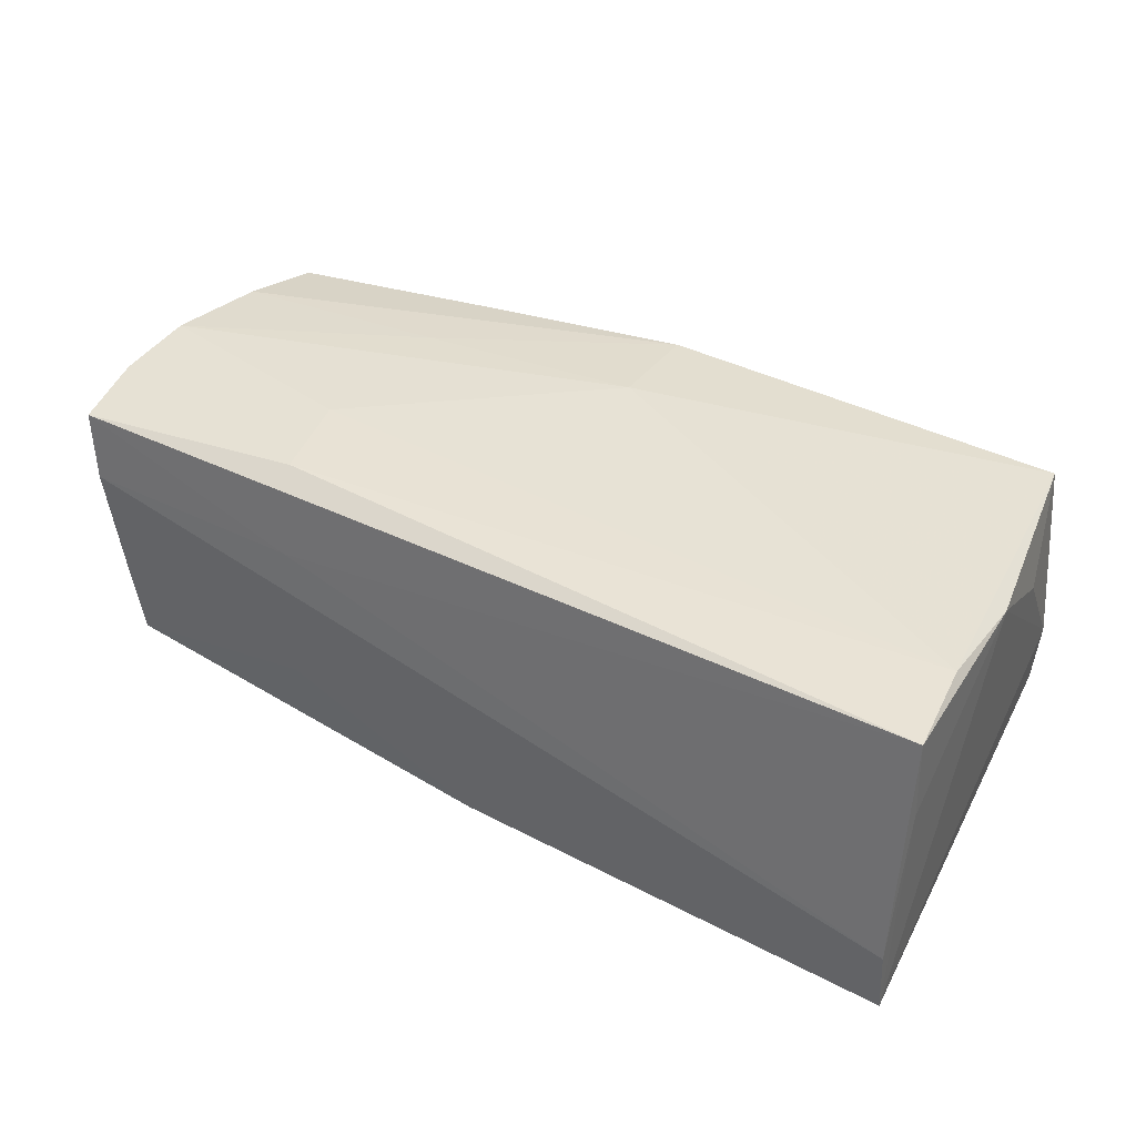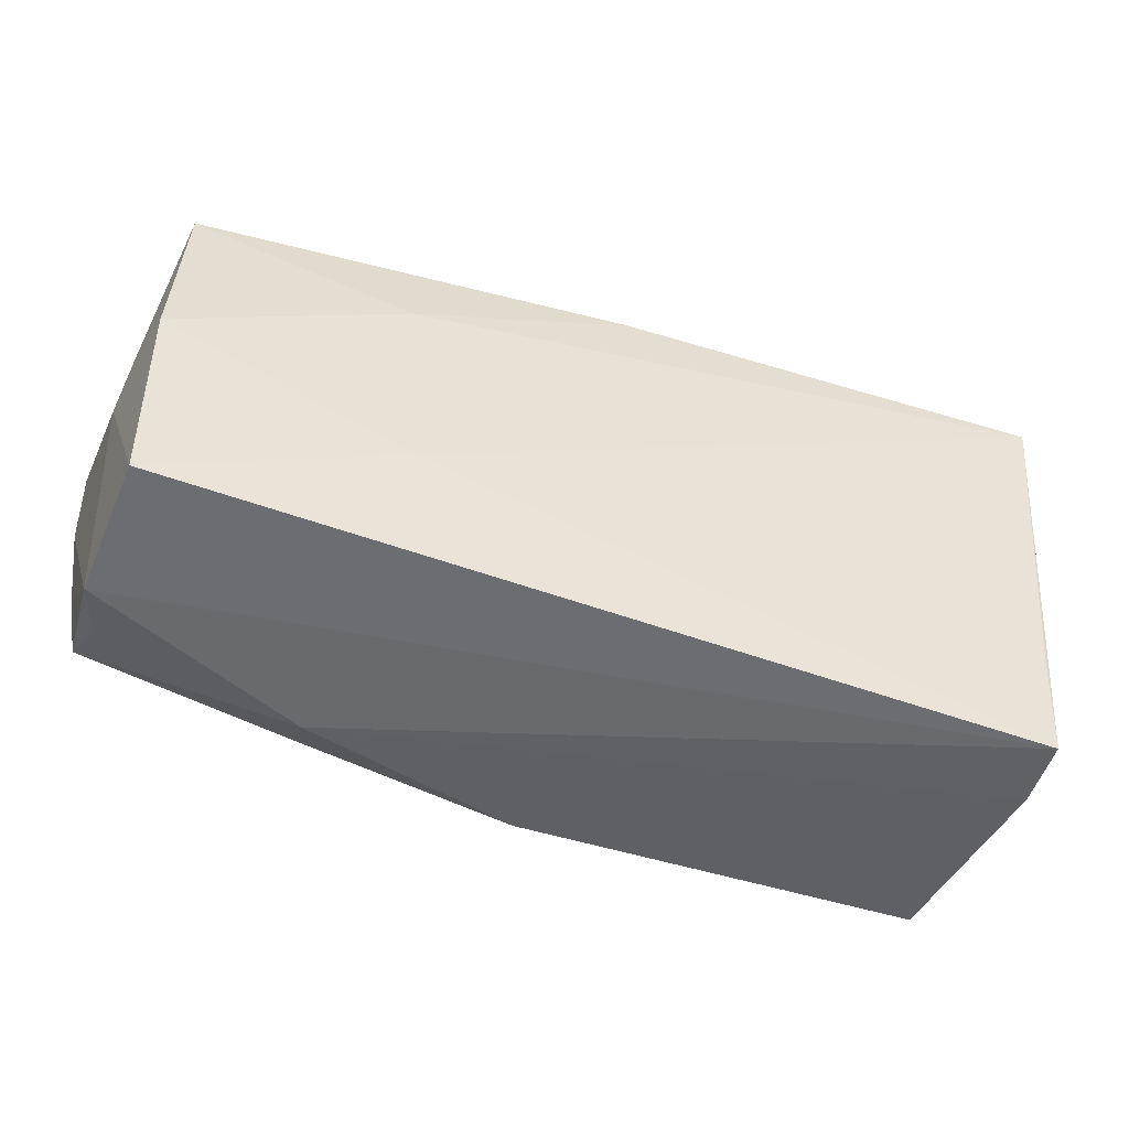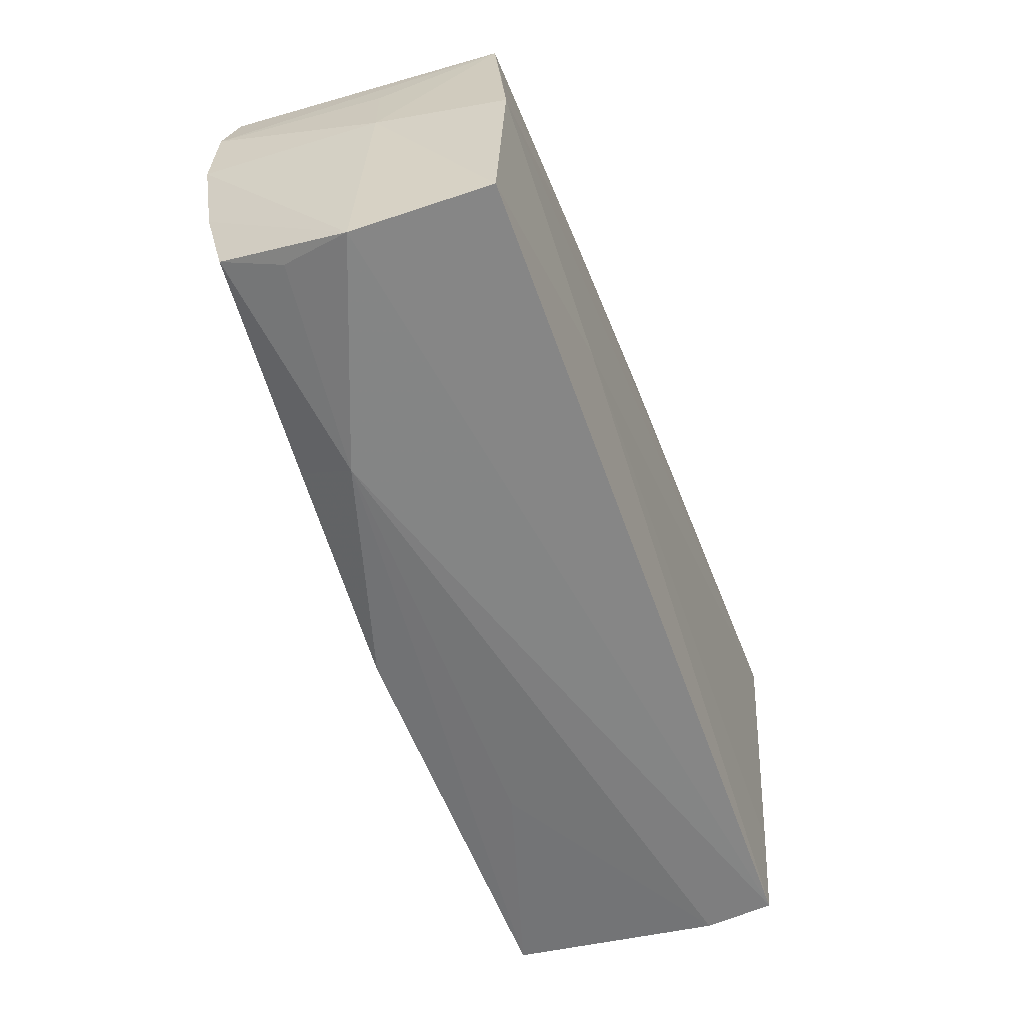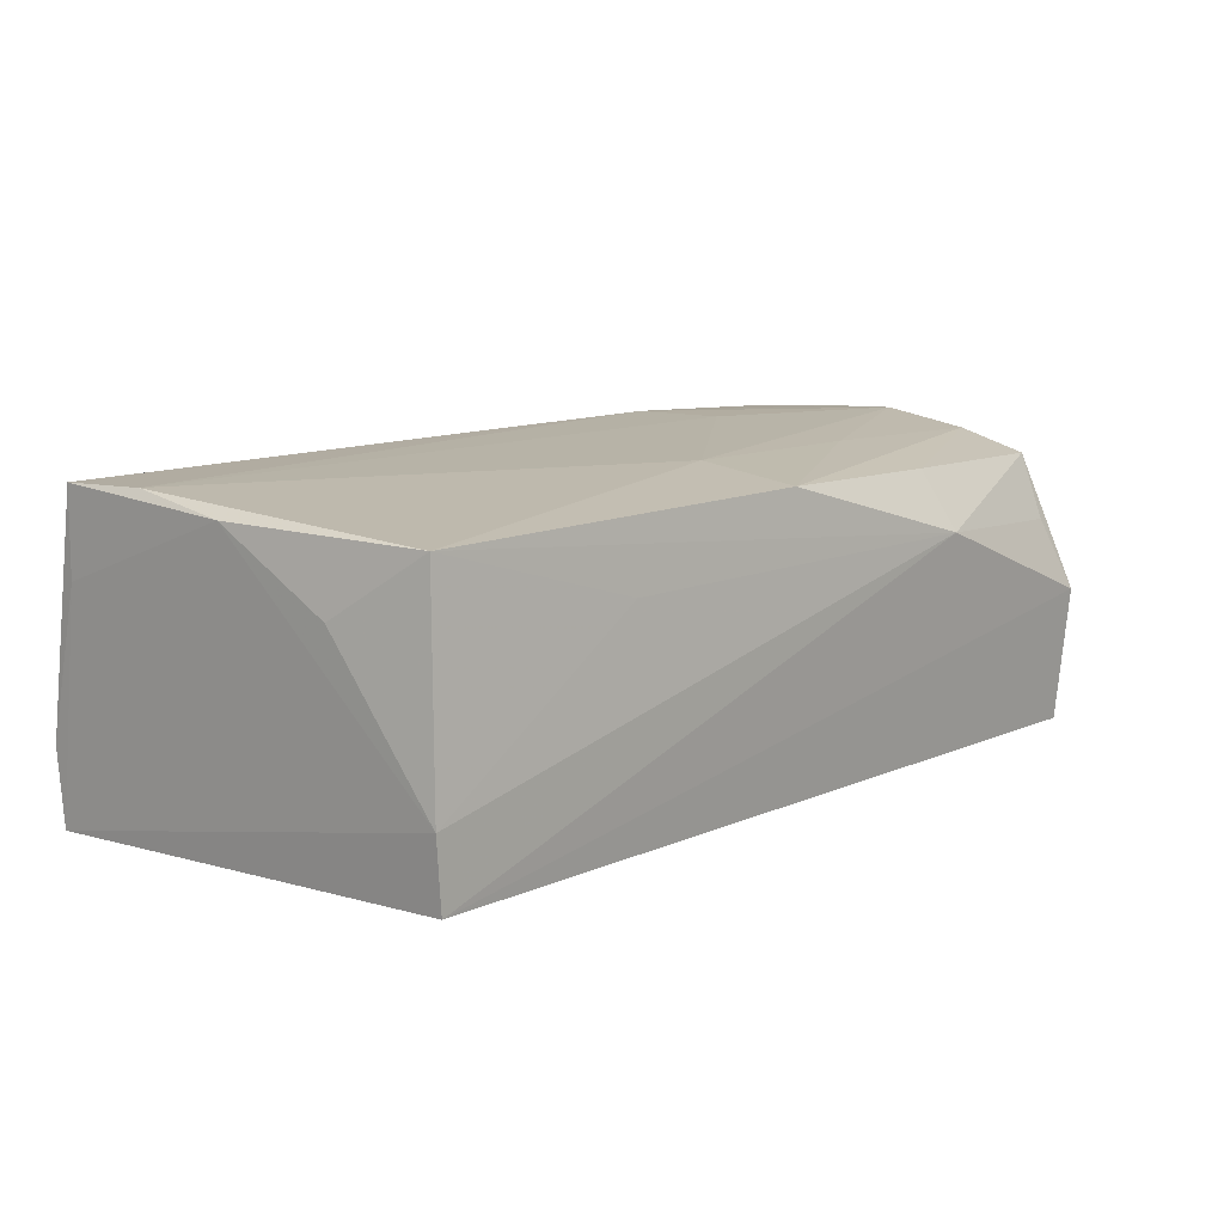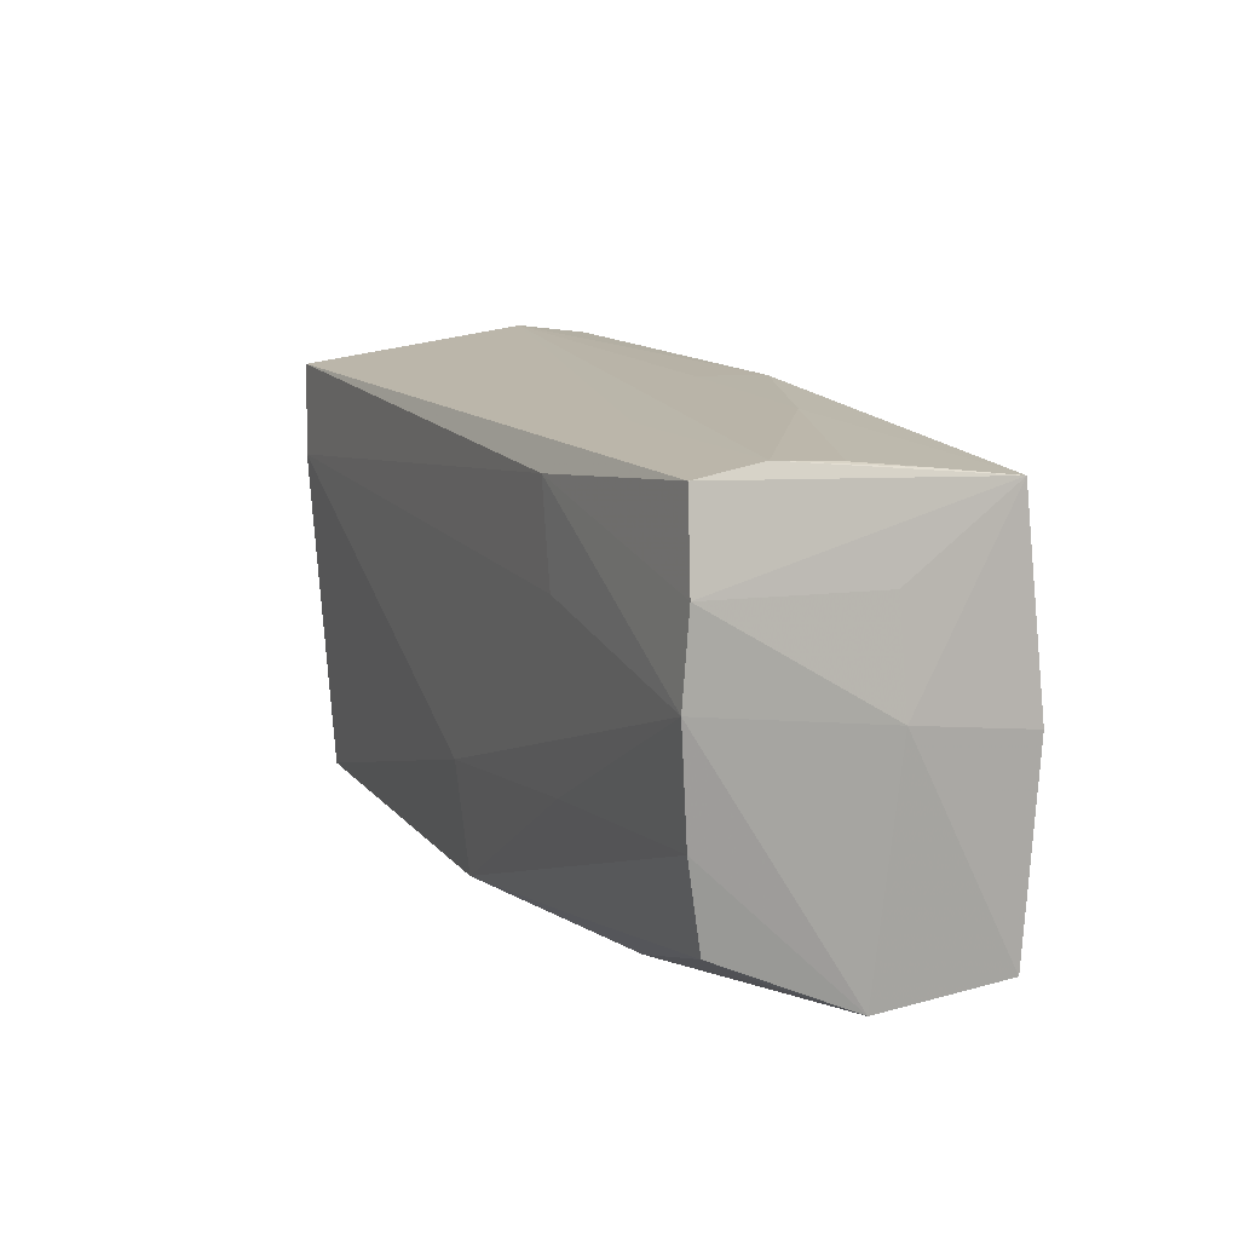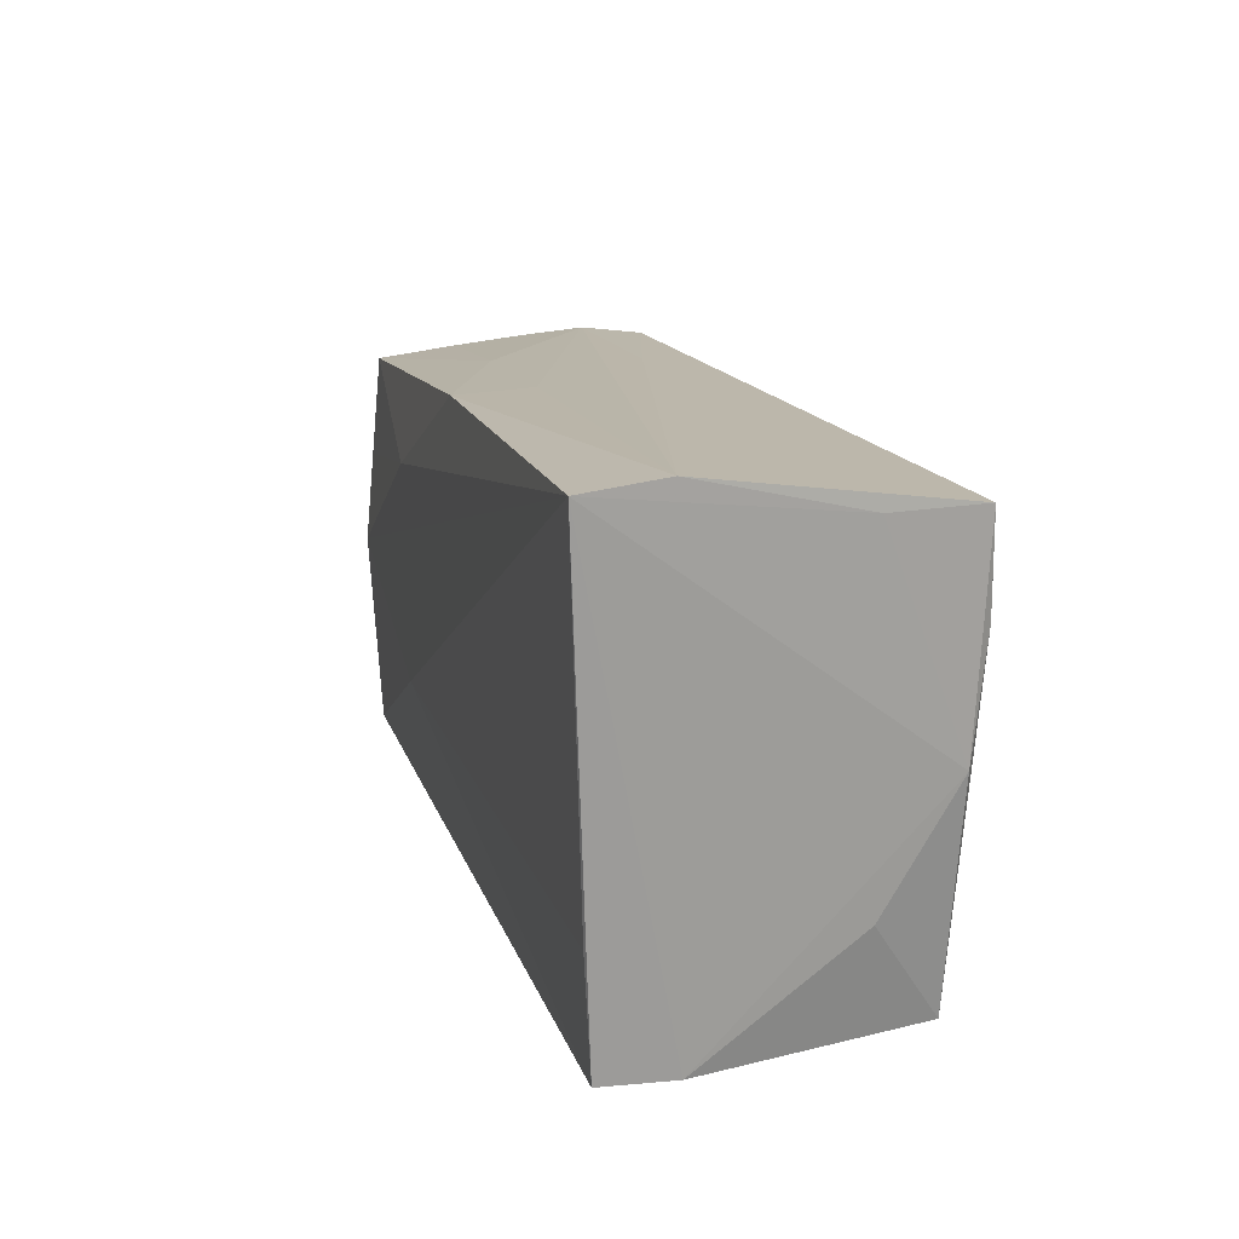
<metadata>
{"format":"obj","ext":"obj","renderer":"f3d","projection":"perspective","resolution":1024,"background":"white","views":[{"elev":40.4,"azim":-149.3,"up":"+Z"},{"elev":-49.7,"azim":159.7,"up":"+Y"},{"elev":-59.4,"azim":110.5,"up":"+Y"},{"elev":12.2,"azim":-46.2,"up":"+Z"},{"elev":10.8,"azim":66.6,"up":"+Y"},{"elev":15.8,"azim":-104.9,"up":"+Y"}]}
</metadata>
<code>
v -0.05253 -0.01412 0.009678
v 0.02817 -0.0277 0.009429
v 0.0268 0.02049 0.01931
v -0.05374 0.0002732 0.0177
v 0.05362 -0.01936 0.01516
v 0.05642 0.0004851 -0.003438
v 0.05323 0.02154 -0.01704
v 0.02491 -0.01213 -0.0189
v 0.05337 0.02273 -0.007429
v -0.05137 -0.01412 -0.01704
v -0.02387 -0.02678 0.009534
v 0.05369 -0.02552 -0.01769
v -0.05501 0.02769 -0.01904
v 0.0003923 0.02661 -0.00894
v 0.02808 -0.01085 0.01835
v 0.05436 -0.001798 -0.01904
v 0.0006332 -0.01326 0.01914
v 0.02688 0.01362 -0.01904
v 0.05403 0.02425 0.009261
v 0.05325 0.02371 0.001403
v 0.05552 0.01255 -0.002827
v -0.0004723 0.02632 -0.01827
v -0.05331 0.01359 0.01934
v -0.05495 0.02882 -0.009842
v 0.05708 0.01323 0.01802
v 0.05527 0.02307 0.01744
v -0.0547 0.02453 0.008452
v 0.0551 -0.009238 0.01725
v 0.05453 -0.02669 -0.001142
v 0.05224 -0.02338 0.007505
v 0.05363 0.009435 -0.01812
v -0.04959 -0.02558 0.01751
v 0.02751 -0.02301 0.01637
v 0.02905 0.009336 0.01939
v -0.05077 -0.02767 -0.0162
v 0.0008699 -0.02632 0.01767
v 0.05669 0.003415 0.01862
v -0.05441 0.02478 0.01882
v -0.05135 -0.0277 -0.007827
v 0.0256 0.02477 0.009445
v 0.02526 0.02535 -0.008573
f 21 7 25
f 18 16 13
f 6 21 25
f 16 7 6
f 7 21 6
f 30 5 2
f 33 36 2
f 2 5 33
f 2 36 32
f 32 17 23
f 36 17 32
f 23 17 34
f 15 17 36
f 22 18 13
f 7 18 22
f 31 7 16
f 16 18 31
f 31 18 7
f 25 7 26
f 16 6 12
f 37 34 17
f 17 15 37
f 37 6 25
f 36 33 28
f 28 15 36
f 28 33 5
f 28 37 15
f 25 26 3
f 3 37 25
f 34 37 3
f 3 26 38
f 3 38 23
f 23 34 3
f 19 26 7
f 16 12 8
f 13 16 8
f 2 32 11
f 11 39 2
f 32 39 11
f 35 39 13
f 2 39 35
f 35 8 12
f 4 27 13
f 13 39 4
f 38 27 4
f 23 38 4
f 4 32 23
f 7 22 41
f 24 22 13
f 13 27 24
f 24 27 38
f 38 26 40
f 26 19 40
f 40 24 38
f 19 24 40
f 6 37 29
f 29 12 6
f 37 28 29
f 29 28 5
f 2 35 29
f 29 35 12
f 29 30 2
f 5 30 29
f 13 8 10
f 10 35 13
f 8 35 10
f 1 39 32
f 32 4 1
f 1 4 39
f 20 41 19
f 14 41 22
f 22 24 14
f 19 41 14
f 14 24 19
f 9 19 7
f 9 20 19
f 7 41 9
f 41 20 9

</code>
